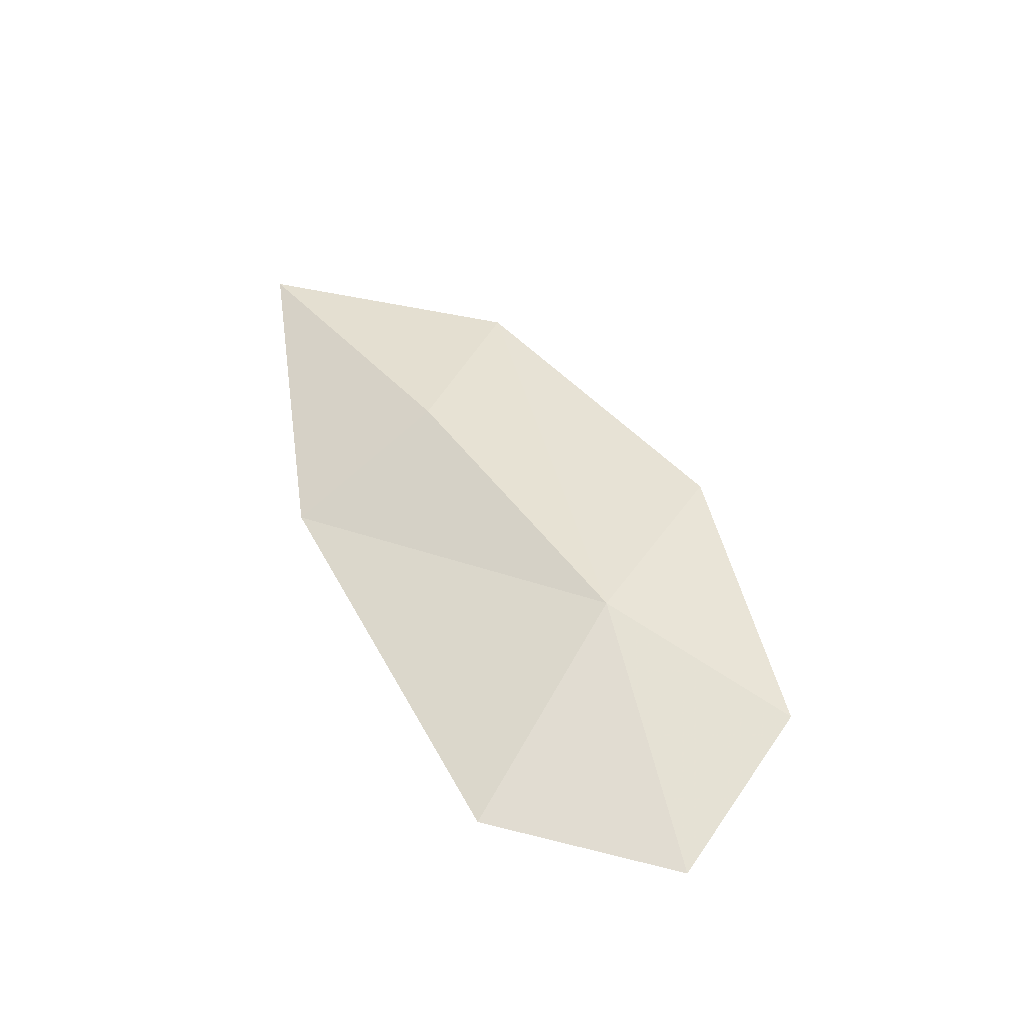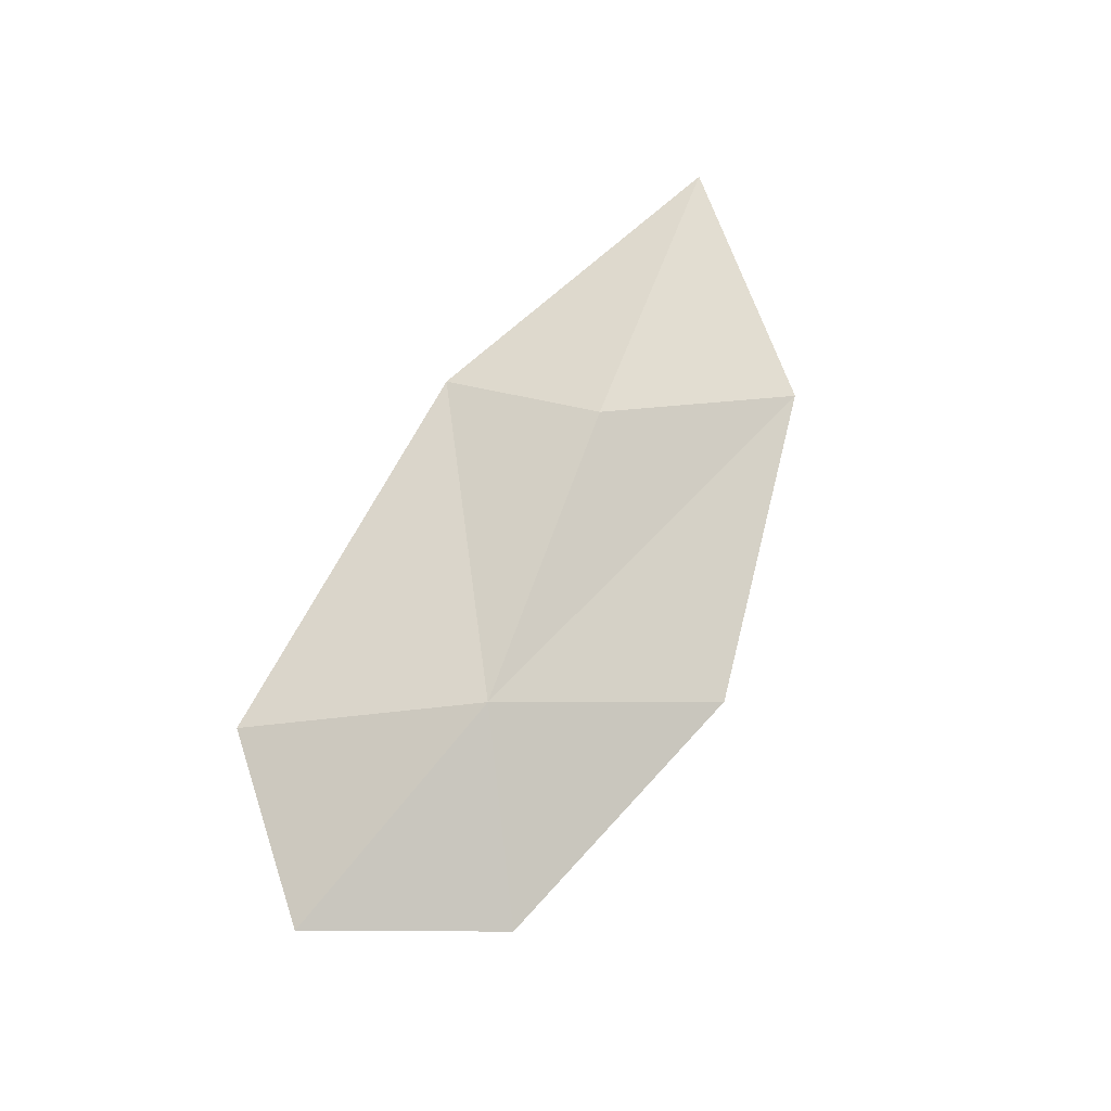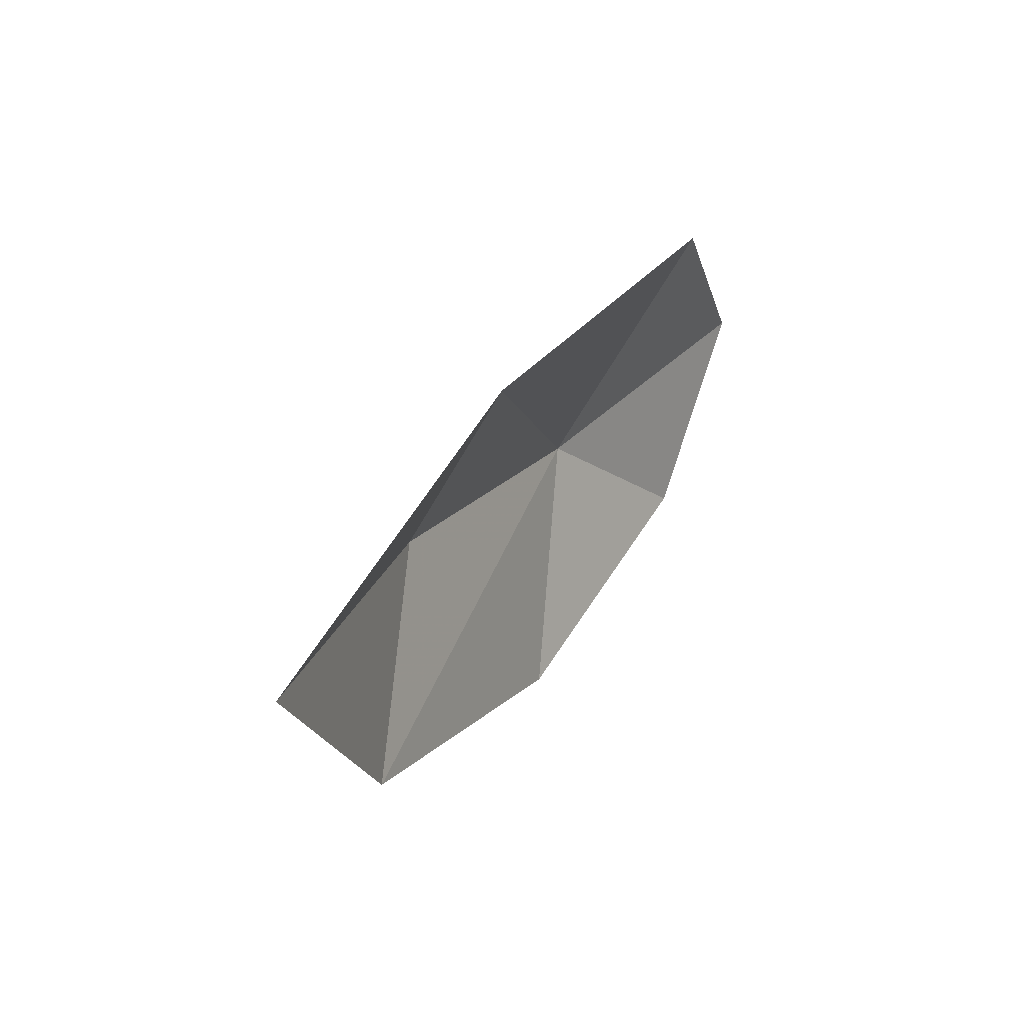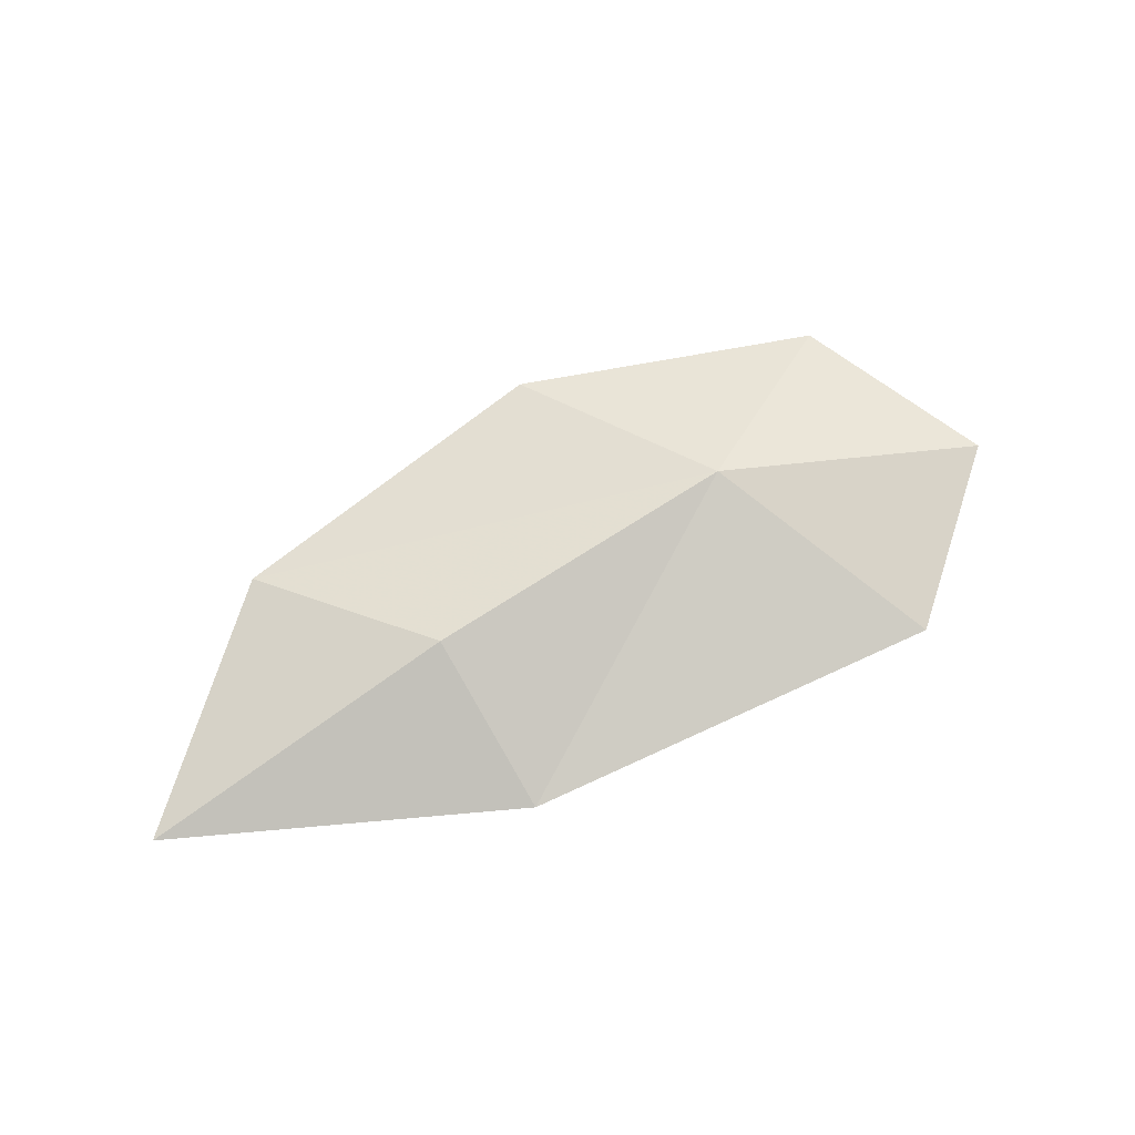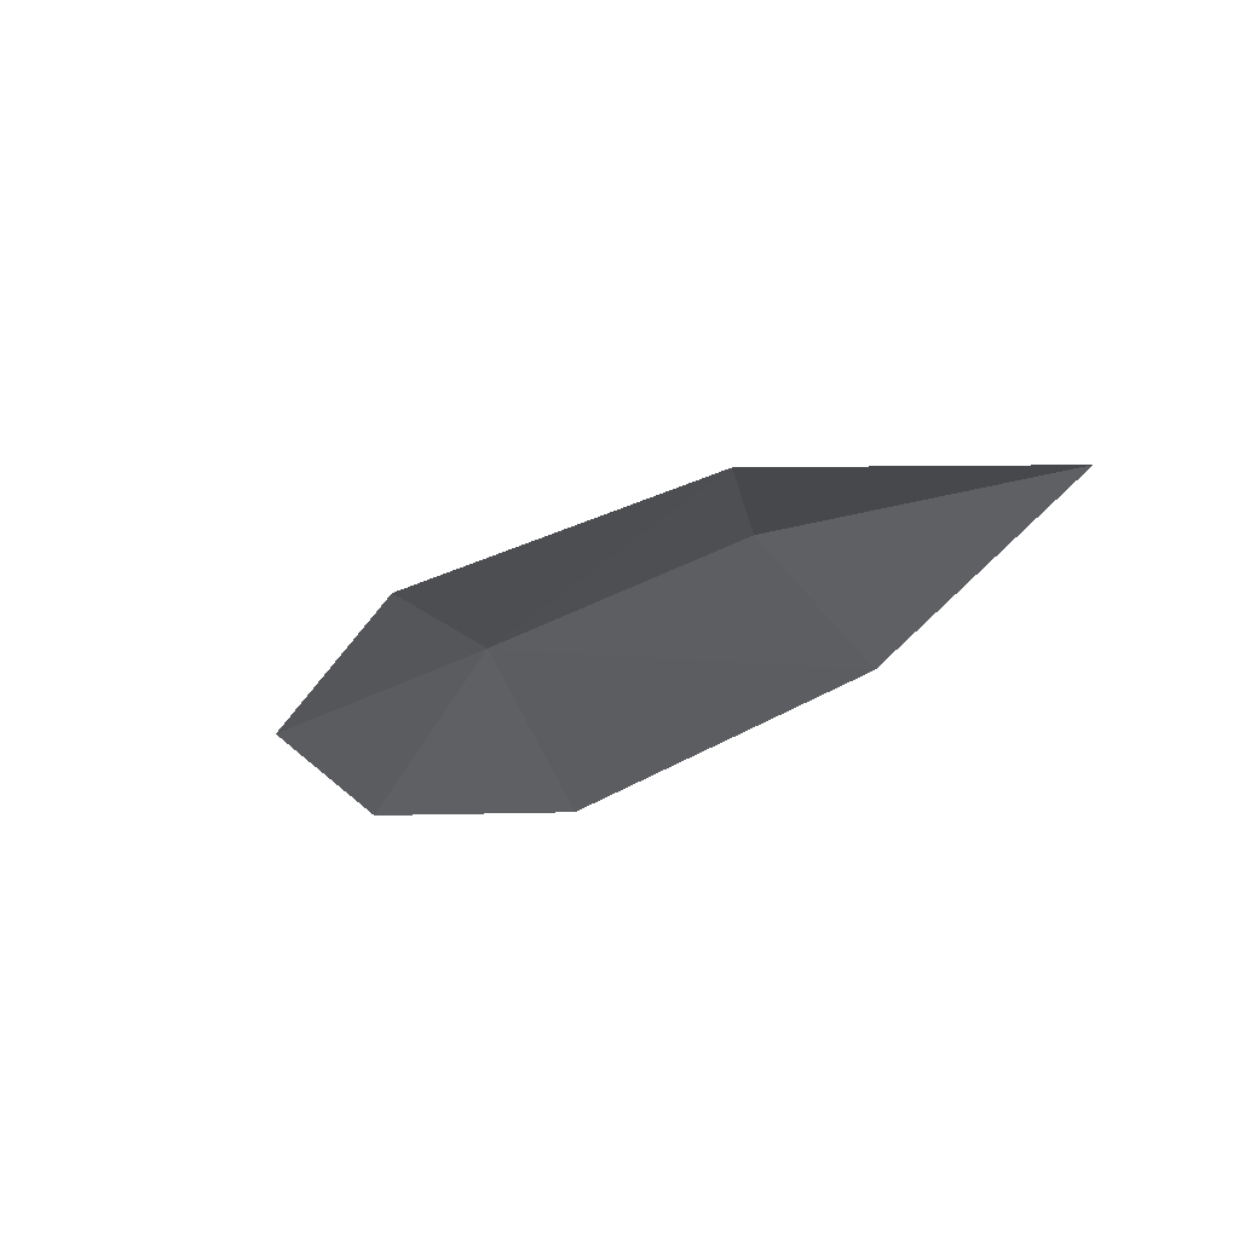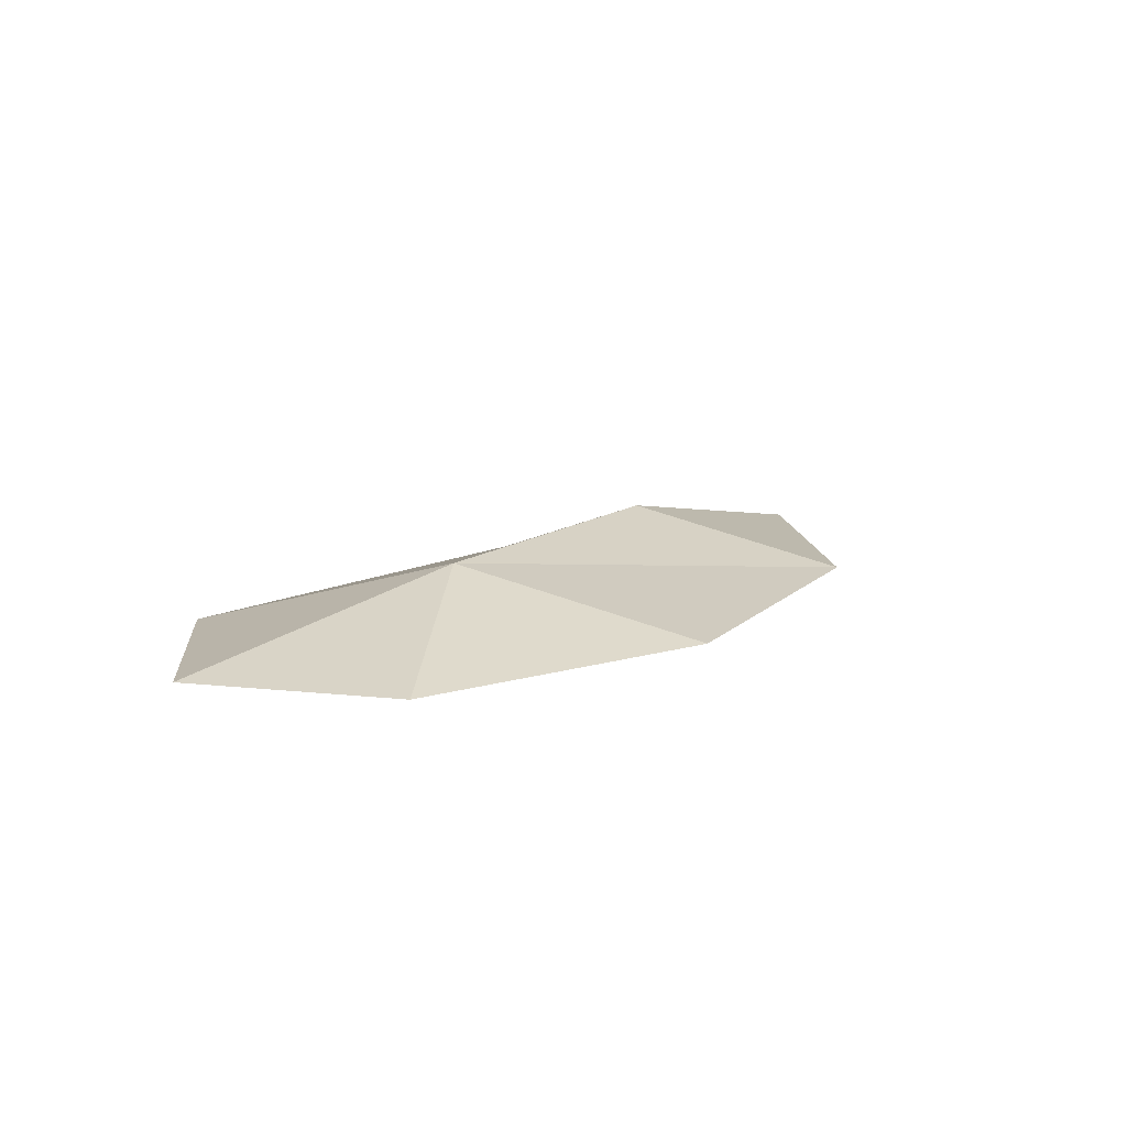
<metadata>
{"format":"obj","ext":"obj","renderer":"f3d","projection":"perspective","resolution":1024,"background":"white","views":[{"elev":52.7,"azim":-105.7,"up":"+Z"},{"elev":71.5,"azim":-49.3,"up":"+Z"},{"elev":42.3,"azim":118.2,"up":"+Y"},{"elev":69.6,"azim":167.5,"up":"+Z"},{"elev":-28.8,"azim":61.5,"up":"+Z"},{"elev":13.1,"azim":-35.8,"up":"+Z"}]}
</metadata>
<code>
g eba001_cloud_076
v -0.5742 -0.1925 0.1158
v 0.005577 -0.7749 -0.1158
v -1.076 -0.7389 -0.1158
v -1.555 -0.1789 -0.1158
v -1.176 0.4538 -0.1158
v 1.079 -0.2401 -0.1158
v 0.2816 0.7749 -0.1158
v 0.4813 0.2061 0.1158
v 1.555 0.6088 -0.1158
g eba001_cloud_076_0
f 3 2 1
f 4 3 1
f 4 1 5
f 2 6 1
f 5 1 7
f 6 8 1
f 1 8 7
f 9 8 6
f 9 7 8

</code>
